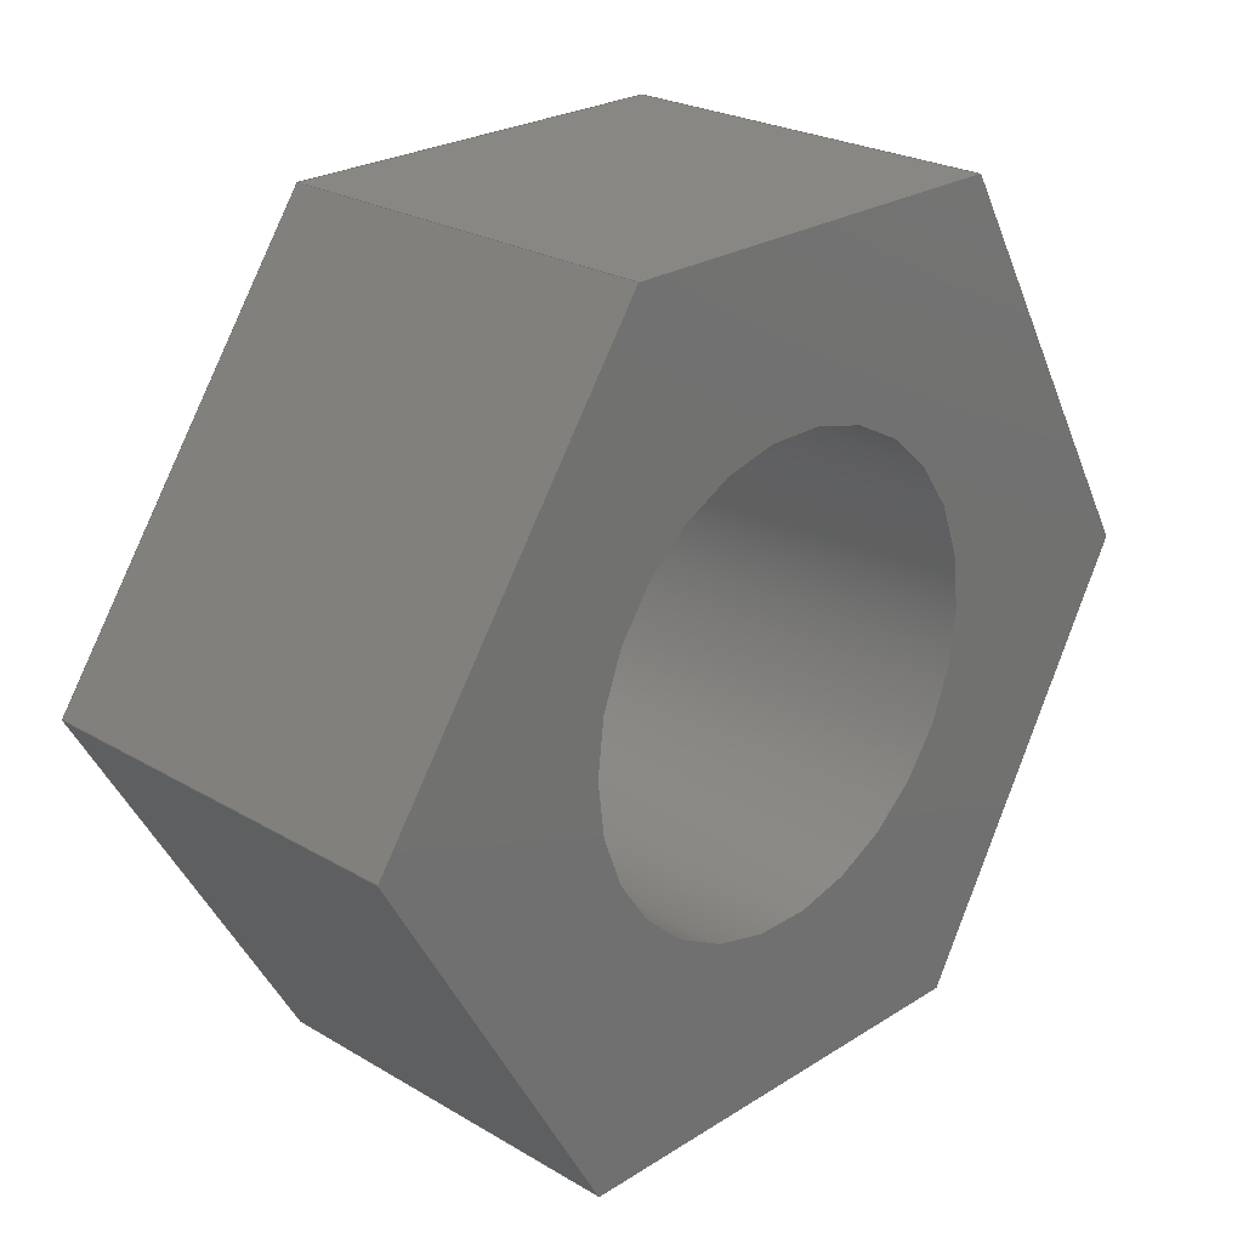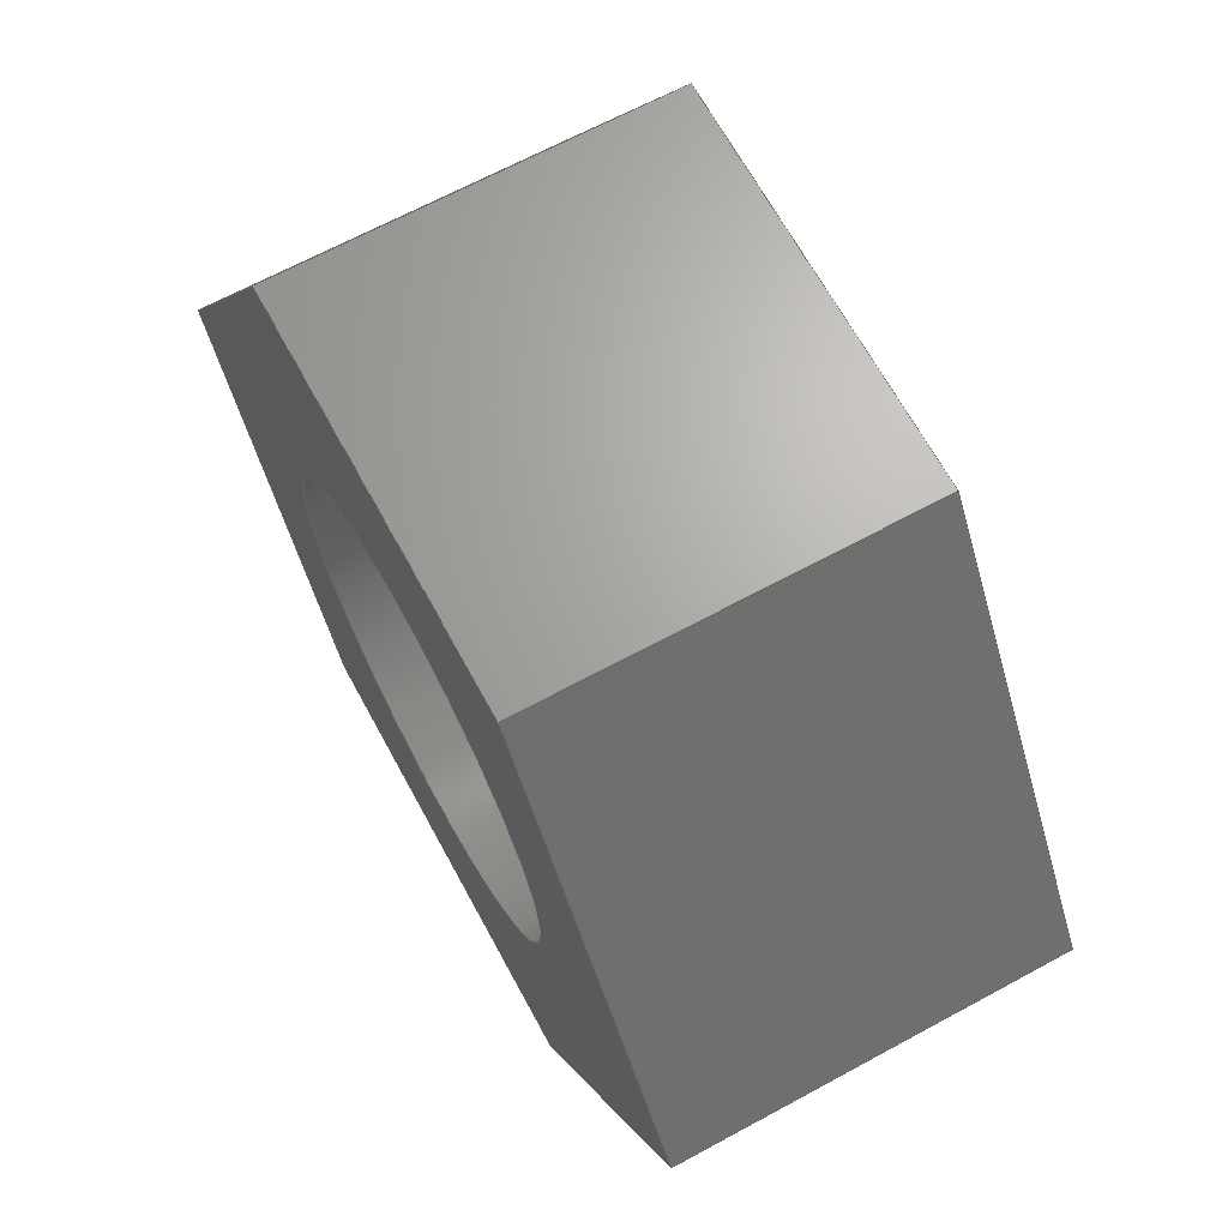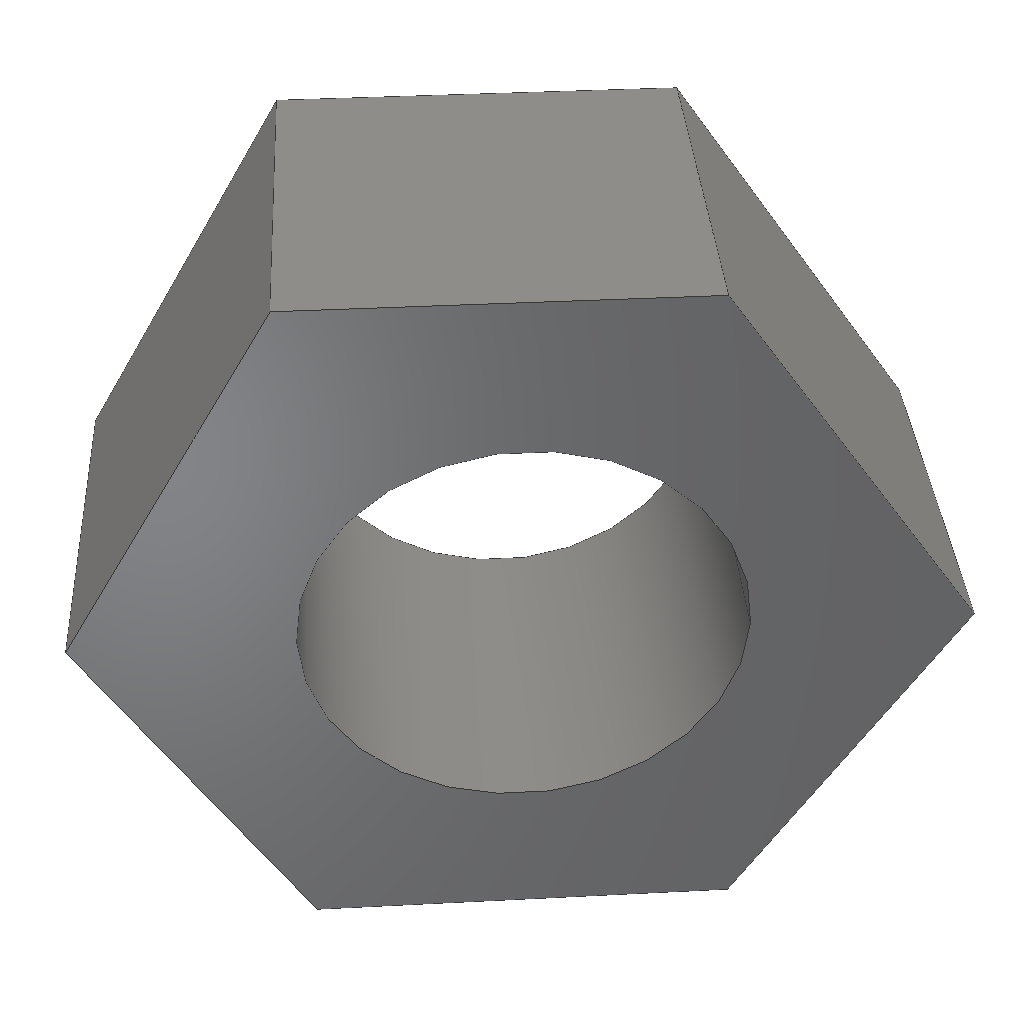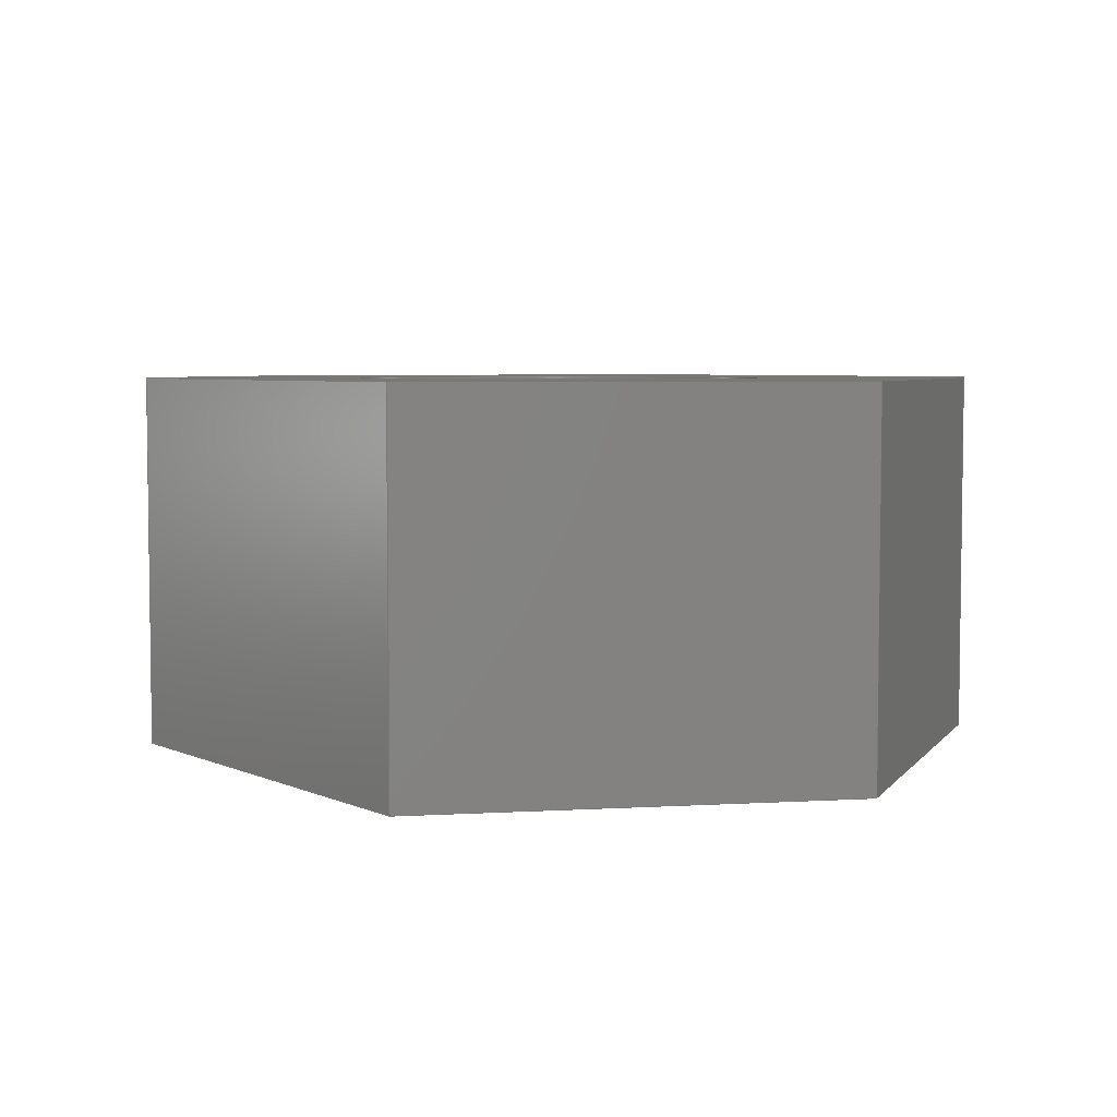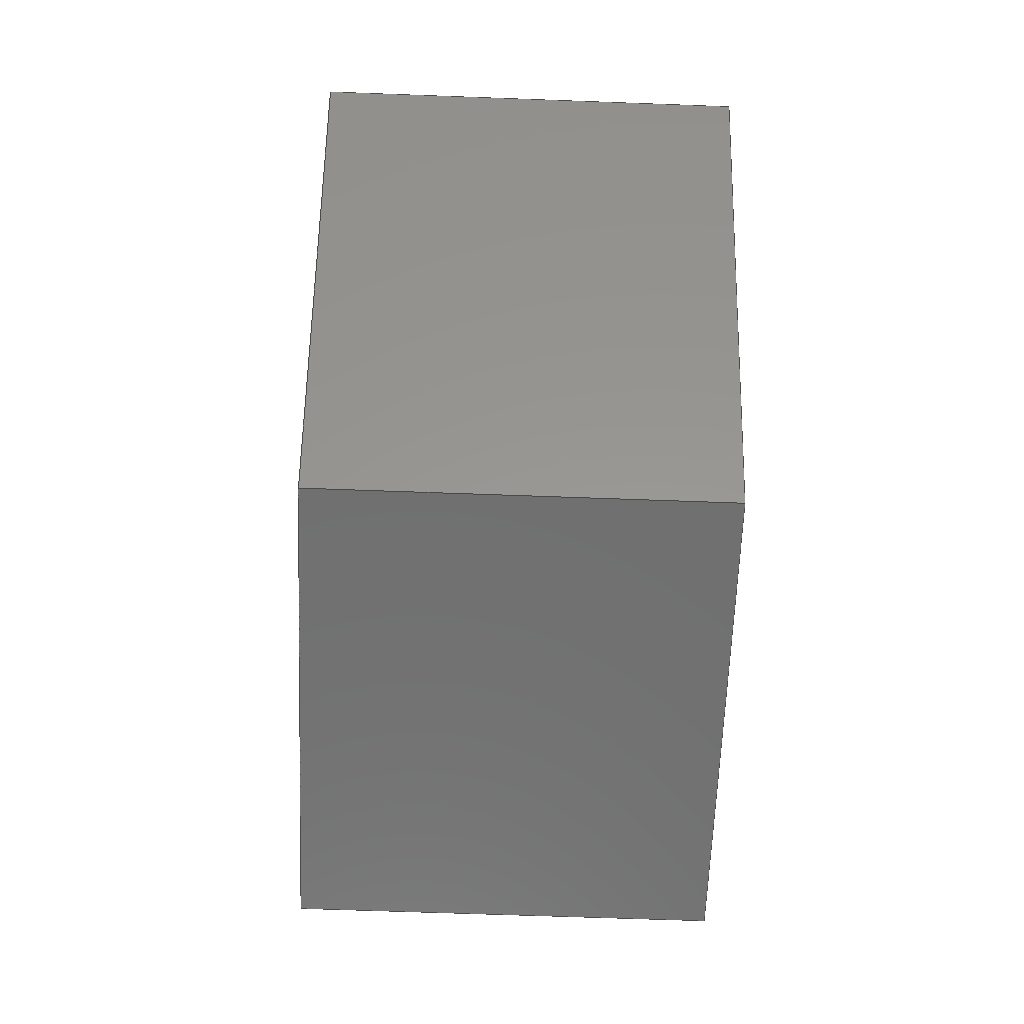
<metadata>
{"format":"step","ext":"step","renderer":"f3d","projection":"perspective","resolution":1024,"background":"white","views":[{"elev":24.6,"azim":-46.0,"up":"+Y"},{"elev":67.0,"azim":-118.5,"up":"+Y"},{"elev":38.7,"azim":176.3,"up":"+Y"},{"elev":5.0,"azim":-70.6,"up":"+Z"},{"elev":-61.8,"azim":87.8,"up":"+Y"}]}
</metadata>
<code>
ISO-10303-21;
DATA;
#1 = (
  LENGTH_UNIT()
  NAMED_UNIT(*)
  SI_UNIT($, .METRE.)
);
#2 = UNCERTAINTY_MEASURE_WITH_UNIT(1e-05, #1, 'DISTANCE_ACCURACY_VALUE', $);
#3 = (
  GEOMETRIC_REPRESENTATION_CONTEXT(3)
  GLOBAL_UNCERTAINTY_ASSIGNED_CONTEXT((#2))
  GLOBAL_UNIT_ASSIGNED_CONTEXT((#1))
  REPRESENTATION_CONTEXT('', '3D')
);
#4 = CARTESIAN_POINT('NONE', (-0.007938, 0, -0));
#5 = VERTEX_POINT('NONE', #4);
#6 = CARTESIAN_POINT('NONE', (-0.003175, 0.006874, -0));
#7 = VERTEX_POINT('NONE', #6);
#8 = CARTESIAN_POINT('NONE', (-0.003175, 0.006874, -0.006756));
#9 = VERTEX_POINT('NONE', #8);
#10 = CARTESIAN_POINT('NONE', (-0.007938, 0, -0.006756));
#11 = VERTEX_POINT('NONE', #10);
#12 = CARTESIAN_POINT('NONE', (0.003969, 0.006874, -0));
#13 = VERTEX_POINT('NONE', #12);
#14 = CARTESIAN_POINT('NONE', (0.003969, 0.006874, -0.006756));
#15 = VERTEX_POINT('NONE', #14);
#16 = CARTESIAN_POINT('NONE', (0.007938, 3.553e-18, -0));
#17 = VERTEX_POINT('NONE', #16);
#18 = CARTESIAN_POINT('NONE', (0.007938, 3.553e-18, -0.006756));
#19 = VERTEX_POINT('NONE', #18);
#20 = CARTESIAN_POINT('NONE', (0.003969, -0.006874, -0));
#21 = VERTEX_POINT('NONE', #20);
#22 = CARTESIAN_POINT('NONE', (0.003969, -0.006874, -0.006756));
#23 = VERTEX_POINT('NONE', #22);
#24 = CARTESIAN_POINT('NONE', (-0.003969, -0.006874, -0));
#25 = VERTEX_POINT('NONE', #24);
#26 = CARTESIAN_POINT('NONE', (-0.003969, -0.006874, -0.006756));
#27 = VERTEX_POINT('NONE', #26);
#28 = CARTESIAN_POINT('NONE', (-0.003969, -9.721e-19, -0));
#29 = VERTEX_POINT('NONE', #28);
#30 = CARTESIAN_POINT('NONE', (-0.003969, -9.721e-19, -0.006756));
#31 = VERTEX_POINT('NONE', #30);
#32 = DIRECTION('NONE', (0.5695, 0.822, 0));
#33 = VECTOR('NONE', #32, 1);
#34 = CARTESIAN_POINT('NONE', (-0.007938, 0, -0));
#35 = LINE('NONE', #34, #33);
#36 = DIRECTION('NONE', (0, 0, -1));
#37 = VECTOR('NONE', #36, 1);
#38 = CARTESIAN_POINT('NONE', (-0.003175, 0.006874, -0));
#39 = LINE('NONE', #38, #37);
#40 = DIRECTION('NONE', (0.5695, 0.822, 0));
#41 = VECTOR('NONE', #40, 1);
#42 = CARTESIAN_POINT('NONE', (-0.007938, 0, -0.006756));
#43 = LINE('NONE', #42, #41);
#44 = DIRECTION('NONE', (0, 0, -1));
#45 = VECTOR('NONE', #44, 1);
#46 = CARTESIAN_POINT('NONE', (-0.007938, 0, -0));
#47 = LINE('NONE', #46, #45);
#48 = DIRECTION('NONE', (1, 0, 0));
#49 = VECTOR('NONE', #48, 1);
#50 = CARTESIAN_POINT('NONE', (-0.003175, 0.006874, -0));
#51 = LINE('NONE', #50, #49);
#52 = DIRECTION('NONE', (0, 0, -1));
#53 = VECTOR('NONE', #52, 1);
#54 = CARTESIAN_POINT('NONE', (0.003969, 0.006874, -0));
#55 = LINE('NONE', #54, #53);
#56 = DIRECTION('NONE', (1, 0, 0));
#57 = VECTOR('NONE', #56, 1);
#58 = CARTESIAN_POINT('NONE', (-0.003175, 0.006874, -0.006756));
#59 = LINE('NONE', #58, #57);
#60 = DIRECTION('NONE', (0.5, -0.866, 0));
#61 = VECTOR('NONE', #60, 1);
#62 = CARTESIAN_POINT('NONE', (0.003969, 0.006874, -0));
#63 = LINE('NONE', #62, #61);
#64 = DIRECTION('NONE', (0, 0, -1));
#65 = VECTOR('NONE', #64, 1);
#66 = CARTESIAN_POINT('NONE', (0.007938, 3.553e-18, -0));
#67 = LINE('NONE', #66, #65);
#68 = DIRECTION('NONE', (0.5, -0.866, 0));
#69 = VECTOR('NONE', #68, 1);
#70 = CARTESIAN_POINT('NONE', (0.003969, 0.006874, -0.006756));
#71 = LINE('NONE', #70, #69);
#72 = DIRECTION('NONE', (-0.5, -0.866, 0));
#73 = VECTOR('NONE', #72, 1);
#74 = CARTESIAN_POINT('NONE', (0.007938, 3.553e-18, -0));
#75 = LINE('NONE', #74, #73);
#76 = DIRECTION('NONE', (0, 0, -1));
#77 = VECTOR('NONE', #76, 1);
#78 = CARTESIAN_POINT('NONE', (0.003969, -0.006874, -0));
#79 = LINE('NONE', #78, #77);
#80 = DIRECTION('NONE', (-0.5, -0.866, 0));
#81 = VECTOR('NONE', #80, 1);
#82 = CARTESIAN_POINT('NONE', (0.007938, 3.553e-18, -0.006756));
#83 = LINE('NONE', #82, #81);
#84 = DIRECTION('NONE', (-1, -1.093e-16, 0));
#85 = VECTOR('NONE', #84, 1);
#86 = CARTESIAN_POINT('NONE', (0.003969, -0.006874, -0));
#87 = LINE('NONE', #86, #85);
#88 = DIRECTION('NONE', (0, 0, -1));
#89 = VECTOR('NONE', #88, 1);
#90 = CARTESIAN_POINT('NONE', (-0.003969, -0.006874, -0));
#91 = LINE('NONE', #90, #89);
#92 = DIRECTION('NONE', (-1, -1.093e-16, 0));
#93 = VECTOR('NONE', #92, 1);
#94 = CARTESIAN_POINT('NONE', (0.003969, -0.006874, -0.006756));
#95 = LINE('NONE', #94, #93);
#96 = DIRECTION('NONE', (-0.5, 0.866, 0));
#97 = VECTOR('NONE', #96, 1);
#98 = CARTESIAN_POINT('NONE', (-0.003969, -0.006874, -0));
#99 = LINE('NONE', #98, #97);
#100 = DIRECTION('NONE', (-0.5, 0.866, 0));
#101 = VECTOR('NONE', #100, 1);
#102 = CARTESIAN_POINT('NONE', (-0.003969, -0.006874, -0.006756));
#103 = LINE('NONE', #102, #101);
#104 = DIRECTION('NONE', (-1, -2.449e-16, -0));
#105 = DIRECTION('NONE', (0, -0, 1));
#106 = CARTESIAN_POINT('NONE', (0, 0, 0));
#107 = AXIS2_PLACEMENT_3D('NONE', #106, #105, #104);
#108 = CIRCLE('NONE', #107, 0.003969);
#109 = DIRECTION('NONE', (0, 0, -1));
#110 = VECTOR('NONE', #109, 1);
#111 = CARTESIAN_POINT('NONE', (-0.003969, -9.721e-19, -0));
#112 = LINE('NONE', #111, #110);
#113 = DIRECTION('NONE', (-1, -2.449e-16, -0));
#114 = DIRECTION('NONE', (0, -0, 1));
#115 = CARTESIAN_POINT('NONE', (0, 0, -0.006756));
#116 = AXIS2_PLACEMENT_3D('NONE', #115, #114, #113);
#117 = CIRCLE('NONE', #116, 0.003969);
#118 = EDGE_CURVE('NONE', #5, #7, #35, .T.);
#119 = EDGE_CURVE('NONE', #7, #9, #39, .T.);
#120 = EDGE_CURVE('NONE', #11, #9, #43, .T.);
#121 = EDGE_CURVE('NONE', #5, #11, #47, .T.);
#122 = EDGE_CURVE('NONE', #7, #13, #51, .T.);
#123 = EDGE_CURVE('NONE', #13, #15, #55, .T.);
#124 = EDGE_CURVE('NONE', #9, #15, #59, .T.);
#125 = EDGE_CURVE('NONE', #13, #17, #63, .T.);
#126 = EDGE_CURVE('NONE', #17, #19, #67, .T.);
#127 = EDGE_CURVE('NONE', #15, #19, #71, .T.);
#128 = EDGE_CURVE('NONE', #17, #21, #75, .T.);
#129 = EDGE_CURVE('NONE', #21, #23, #79, .T.);
#130 = EDGE_CURVE('NONE', #19, #23, #83, .T.);
#131 = EDGE_CURVE('NONE', #21, #25, #87, .T.);
#132 = EDGE_CURVE('NONE', #25, #27, #91, .T.);
#133 = EDGE_CURVE('NONE', #23, #27, #95, .T.);
#134 = EDGE_CURVE('NONE', #25, #5, #99, .T.);
#135 = EDGE_CURVE('NONE', #27, #11, #103, .T.);
#136 = EDGE_CURVE('NONE', #29, #29, #108, .T.);
#137 = EDGE_CURVE('NONE', #29, #31, #112, .T.);
#138 = EDGE_CURVE('NONE', #31, #31, #117, .T.);
#139 = CARTESIAN_POINT('NONE', (-0.005556, 0.003437, -0.003378));
#140 = DIRECTION('NONE', (-0.822, 0.5695, -0));
#141 = AXIS2_PLACEMENT_3D('NONE', #139, #140, $);
#142 = PLANE('NONE', #141);
#143 = CARTESIAN_POINT('NONE', (0.0003969, 0.006874, -0.003378));
#144 = DIRECTION('NONE', (0, 1, 0));
#145 = AXIS2_PLACEMENT_3D('NONE', #143, #144, $);
#146 = PLANE('NONE', #145);
#147 = CARTESIAN_POINT('NONE', (0.005953, 0.003437, -0.003378));
#148 = DIRECTION('NONE', (0.866, 0.5, 0));
#149 = AXIS2_PLACEMENT_3D('NONE', #147, #148, $);
#150 = PLANE('NONE', #149);
#151 = CARTESIAN_POINT('NONE', (0.005953, -0.003437, -0.003378));
#152 = DIRECTION('NONE', (0.866, -0.5, 0));
#153 = AXIS2_PLACEMENT_3D('NONE', #151, #152, $);
#154 = PLANE('NONE', #153);
#155 = CARTESIAN_POINT('NONE', (3.997e-18, -0.006874, -0.003378));
#156 = DIRECTION('NONE', (0, -1, -0));
#157 = AXIS2_PLACEMENT_3D('NONE', #155, #156, $);
#158 = PLANE('NONE', #157);
#159 = CARTESIAN_POINT('NONE', (-0.005953, -0.003437, -0.003378));
#160 = DIRECTION('NONE', (-0.866, -0.5, -0));
#161 = AXIS2_PLACEMENT_3D('NONE', #159, #160, $);
#162 = PLANE('NONE', #161);
#163 = CARTESIAN_POINT('NONE', (0, 0, -0.003378));
#164 = DIRECTION('NONE', (0, -0, 1));
#165 = DIRECTION('NONE', (-1, -2.449e-16, -0));
#166 = AXIS2_PLACEMENT_3D('NONE', #163, #164, #165);
#167 = CYLINDRICAL_SURFACE('NONE', #166, 0.003969);
#168 = CARTESIAN_POINT('NONE', (0, 0, -0));
#169 = DIRECTION('NONE', (0, -0, -1));
#170 = AXIS2_PLACEMENT_3D('NONE', #168, #169, $);
#171 = PLANE('NONE', #170);
#172 = CARTESIAN_POINT('NONE', (0, 0, -0.006756));
#173 = DIRECTION('NONE', (0, -0, -1));
#174 = AXIS2_PLACEMENT_3D('NONE', #172, #173, $);
#175 = PLANE('NONE', #174);
#176 = ORIENTED_EDGE('NONE', *, *, #118, .T.);
#177 = ORIENTED_EDGE('NONE', *, *, #119, .T.);
#178 = ORIENTED_EDGE('NONE', *, *, #120, .F.);
#179 = ORIENTED_EDGE('NONE', *, *, #121, .F.);
#180 = EDGE_LOOP('NONE', (#176, #177, #178, #179));
#181 = FACE_BOUND('NONE', #180, .T.);
#182 = ADVANCED_FACE('NONE', (#181), #142, .T.);
#183 = ORIENTED_EDGE('NONE', *, *, #122, .T.);
#184 = ORIENTED_EDGE('NONE', *, *, #123, .T.);
#185 = ORIENTED_EDGE('NONE', *, *, #124, .F.);
#186 = ORIENTED_EDGE('NONE', *, *, #119, .F.);
#187 = EDGE_LOOP('NONE', (#183, #184, #185, #186));
#188 = FACE_BOUND('NONE', #187, .T.);
#189 = ADVANCED_FACE('NONE', (#188), #146, .T.);
#190 = ORIENTED_EDGE('NONE', *, *, #125, .T.);
#191 = ORIENTED_EDGE('NONE', *, *, #126, .T.);
#192 = ORIENTED_EDGE('NONE', *, *, #127, .F.);
#193 = ORIENTED_EDGE('NONE', *, *, #123, .F.);
#194 = EDGE_LOOP('NONE', (#190, #191, #192, #193));
#195 = FACE_BOUND('NONE', #194, .T.);
#196 = ADVANCED_FACE('NONE', (#195), #150, .T.);
#197 = ORIENTED_EDGE('NONE', *, *, #128, .T.);
#198 = ORIENTED_EDGE('NONE', *, *, #129, .T.);
#199 = ORIENTED_EDGE('NONE', *, *, #130, .F.);
#200 = ORIENTED_EDGE('NONE', *, *, #126, .F.);
#201 = EDGE_LOOP('NONE', (#197, #198, #199, #200));
#202 = FACE_BOUND('NONE', #201, .T.);
#203 = ADVANCED_FACE('NONE', (#202), #154, .T.);
#204 = ORIENTED_EDGE('NONE', *, *, #131, .T.);
#205 = ORIENTED_EDGE('NONE', *, *, #132, .T.);
#206 = ORIENTED_EDGE('NONE', *, *, #133, .F.);
#207 = ORIENTED_EDGE('NONE', *, *, #129, .F.);
#208 = EDGE_LOOP('NONE', (#204, #205, #206, #207));
#209 = FACE_BOUND('NONE', #208, .T.);
#210 = ADVANCED_FACE('NONE', (#209), #158, .T.);
#211 = ORIENTED_EDGE('NONE', *, *, #134, .T.);
#212 = ORIENTED_EDGE('NONE', *, *, #121, .T.);
#213 = ORIENTED_EDGE('NONE', *, *, #135, .F.);
#214 = ORIENTED_EDGE('NONE', *, *, #132, .F.);
#215 = EDGE_LOOP('NONE', (#211, #212, #213, #214));
#216 = FACE_BOUND('NONE', #215, .T.);
#217 = ADVANCED_FACE('NONE', (#216), #162, .T.);
#218 = ORIENTED_EDGE('NONE', *, *, #136, .T.);
#219 = ORIENTED_EDGE('NONE', *, *, #138, .F.);
#220 = EDGE_LOOP('NONE', (#218));
#221 = FACE_BOUND('NONE', #220, .T.);
#222 = EDGE_LOOP('NONE', (#219));
#223 = FACE_BOUND('NONE', #222, .T.);
#224 = ADVANCED_FACE('NONE', (#221, #223), #167, .F.);
#225 = ORIENTED_EDGE('NONE', *, *, #134, .F.);
#226 = ORIENTED_EDGE('NONE', *, *, #131, .F.);
#227 = ORIENTED_EDGE('NONE', *, *, #128, .F.);
#228 = ORIENTED_EDGE('NONE', *, *, #125, .F.);
#229 = ORIENTED_EDGE('NONE', *, *, #122, .F.);
#230 = ORIENTED_EDGE('NONE', *, *, #118, .F.);
#231 = ORIENTED_EDGE('NONE', *, *, #136, .F.);
#232 = EDGE_LOOP('NONE', (#225, #226, #227, #228, #229, #230));
#233 = FACE_BOUND('NONE', #232, .T.);
#234 = EDGE_LOOP('NONE', (#231));
#235 = FACE_BOUND('NONE', #234, .T.);
#236 = ADVANCED_FACE('NONE', (#233, #235), #171, .F.);
#237 = ORIENTED_EDGE('NONE', *, *, #120, .T.);
#238 = ORIENTED_EDGE('NONE', *, *, #124, .T.);
#239 = ORIENTED_EDGE('NONE', *, *, #127, .T.);
#240 = ORIENTED_EDGE('NONE', *, *, #130, .T.);
#241 = ORIENTED_EDGE('NONE', *, *, #133, .T.);
#242 = ORIENTED_EDGE('NONE', *, *, #135, .T.);
#243 = ORIENTED_EDGE('NONE', *, *, #138, .T.);
#244 = EDGE_LOOP('NONE', (#237, #238, #239, #240, #241, #242));
#245 = FACE_BOUND('NONE', #244, .T.);
#246 = EDGE_LOOP('NONE', (#243));
#247 = FACE_BOUND('NONE', #246, .T.);
#248 = ADVANCED_FACE('NONE', (#245, #247), #175, .T.);
#249 = CLOSED_SHELL('NONE', (#182, #189, #196, #203, #210, #217, #224, #236, #248));
#250 = MANIFOLD_SOLID_BREP('NONE', #249);
#251 = APPLICATION_CONTEXT('configuration controlled 3D design of mechanical parts and assemblies');
#252 = PRODUCT_DEFINITION_CONTEXT('part definition', #251, 'design');
#253 = PRODUCT('UNIDENTIFIED_PRODUCT', 'NONE', $, ());
#254 = PRODUCT_DEFINITION_FORMATION('', $, #253);
#255 = PRODUCT_DEFINITION('design', $, #254, #252);
#256 = PRODUCT_DEFINITION_SHAPE('NONE', $, #255);
#257 = ADVANCED_BREP_SHAPE_REPRESENTATION('NONE', (#250), #3);
#258 = SHAPE_DEFINITION_REPRESENTATION(#256, #257);
ENDSEC;
END-ISO-10303-21;

</code>
